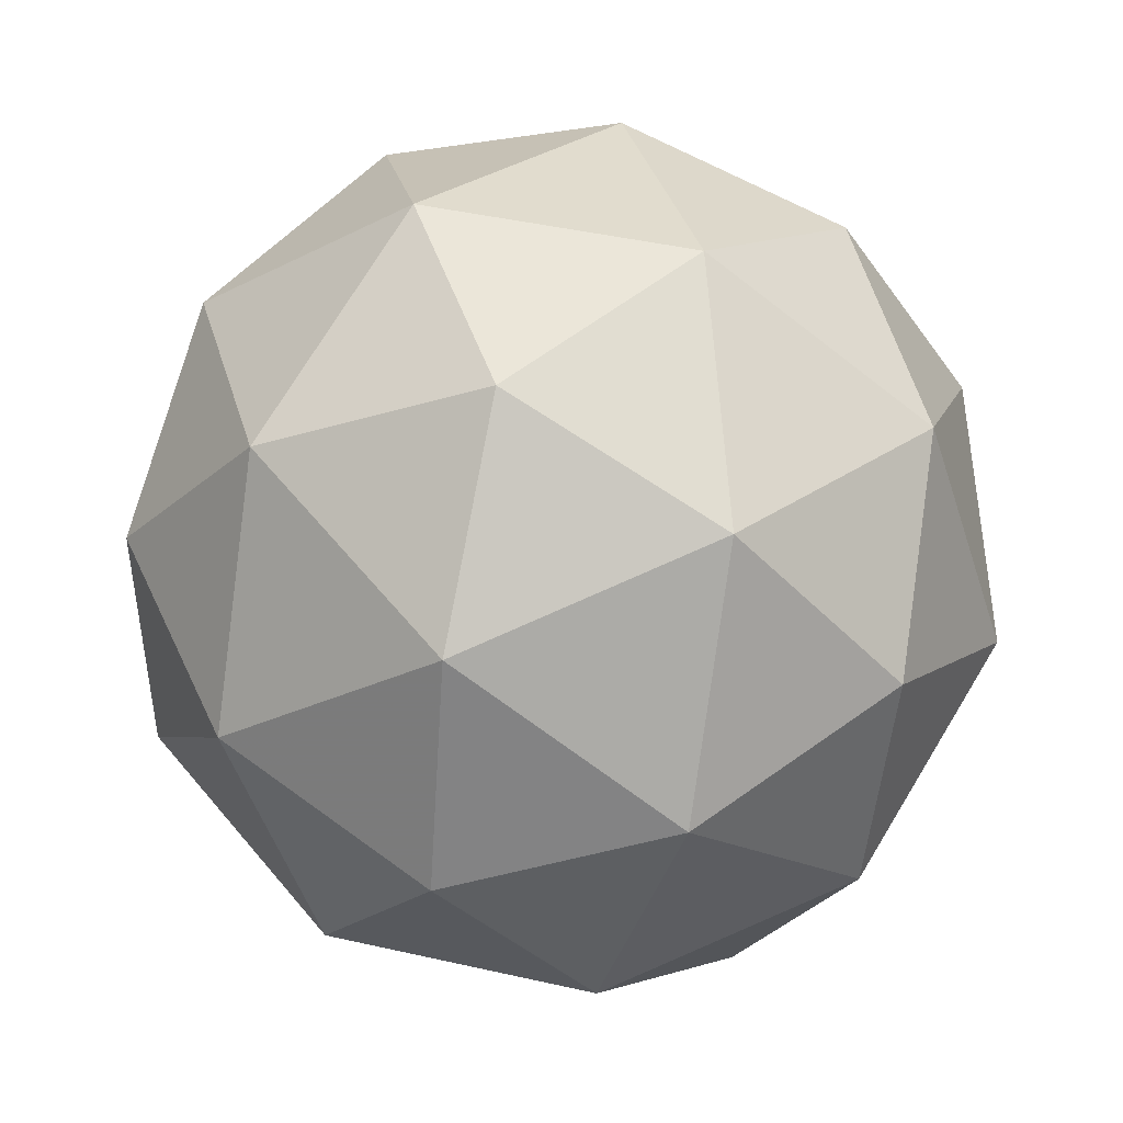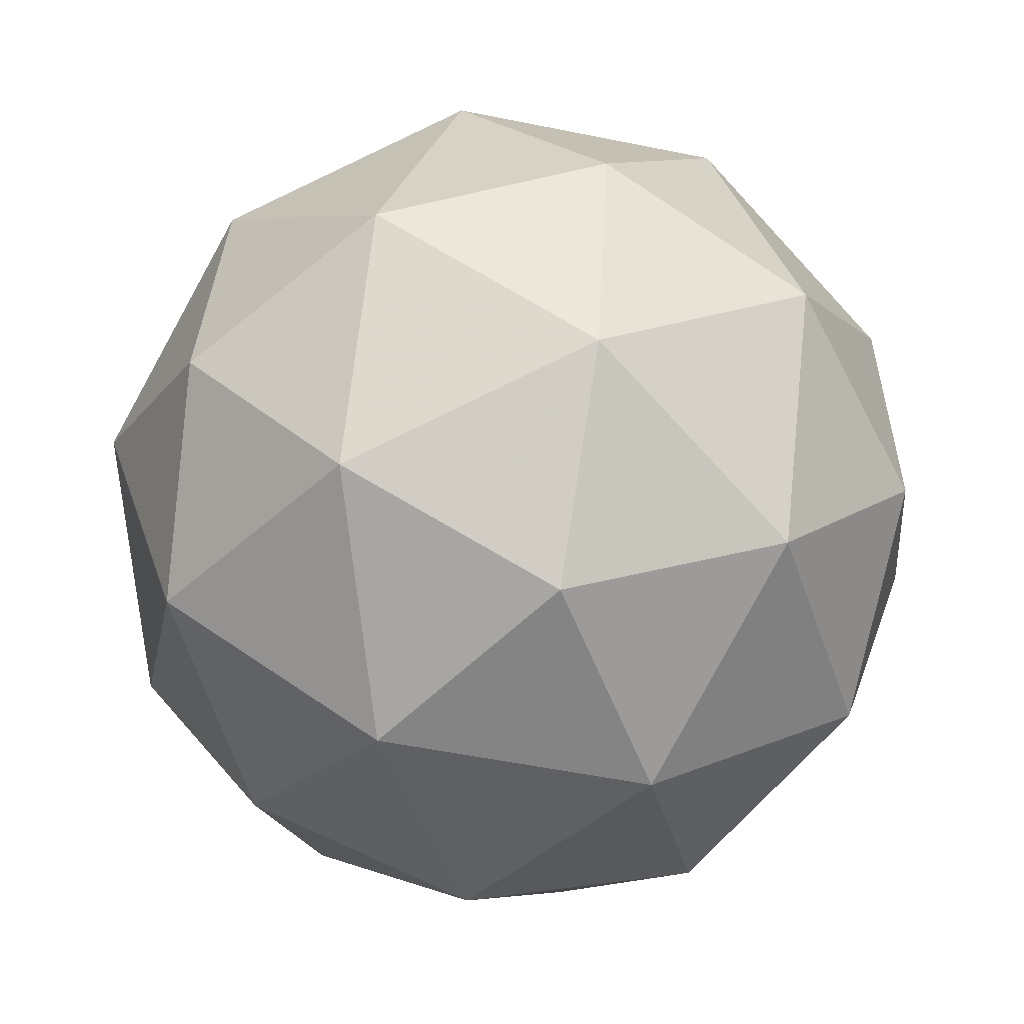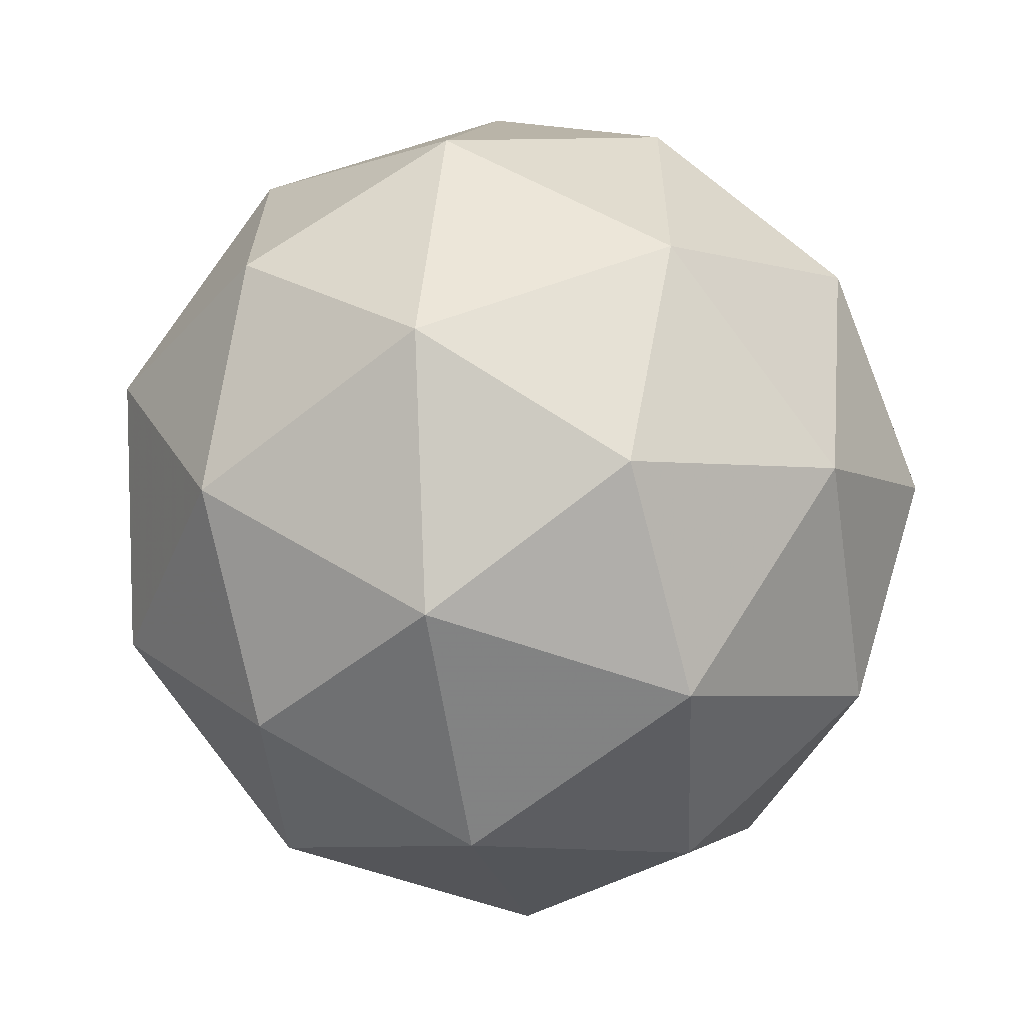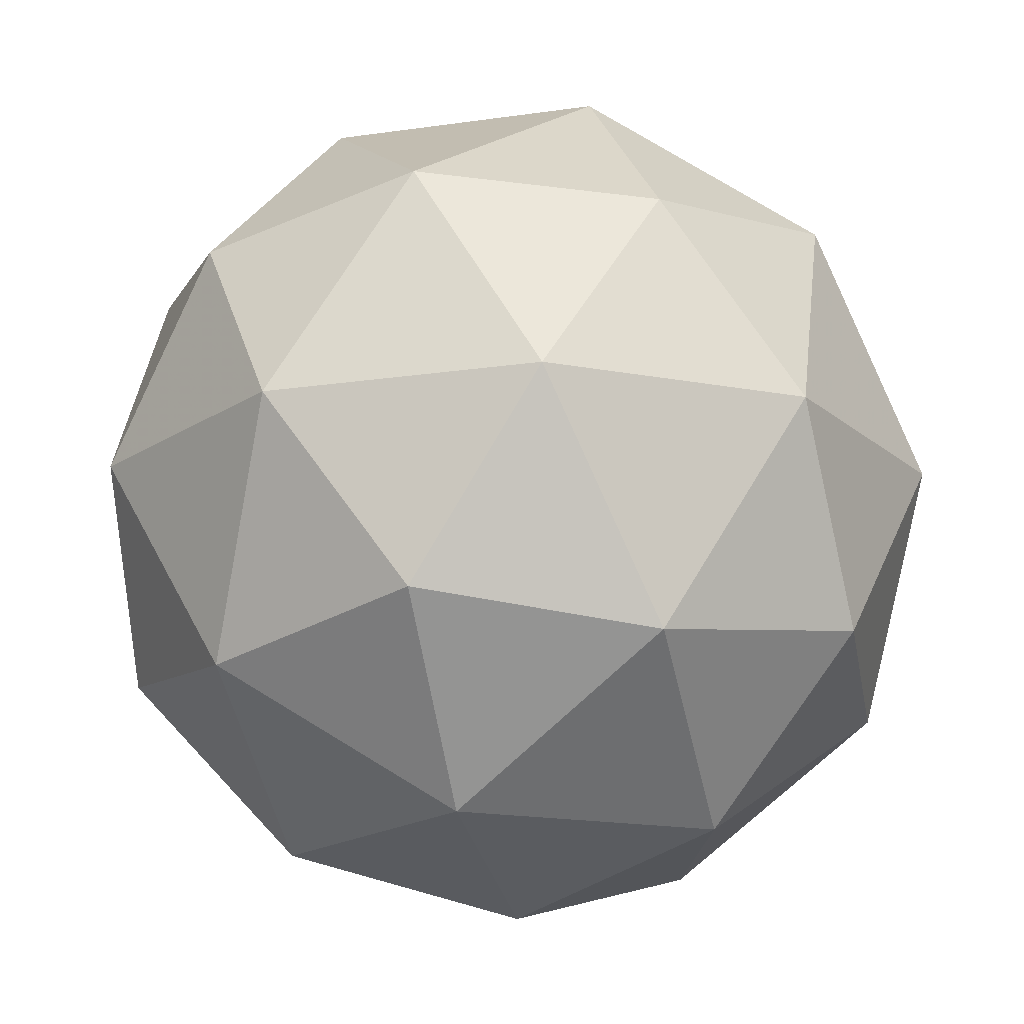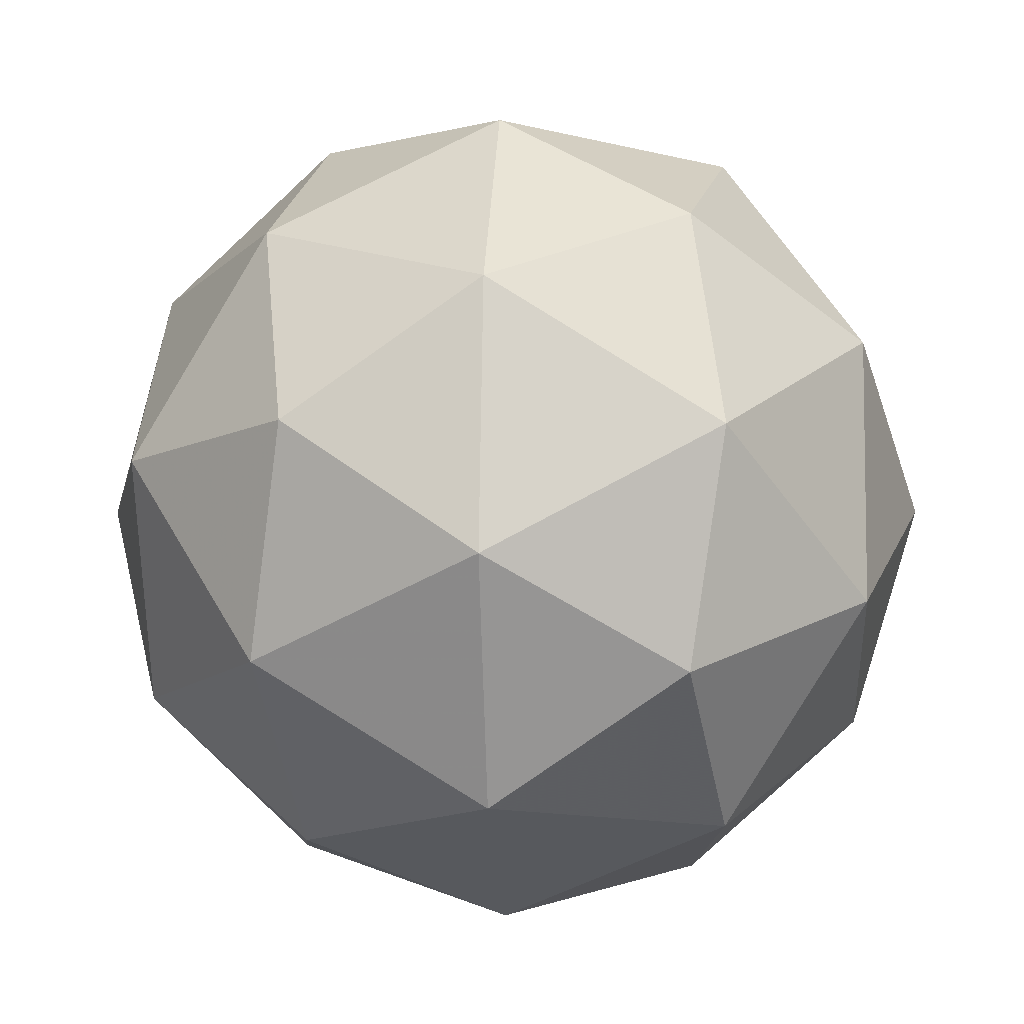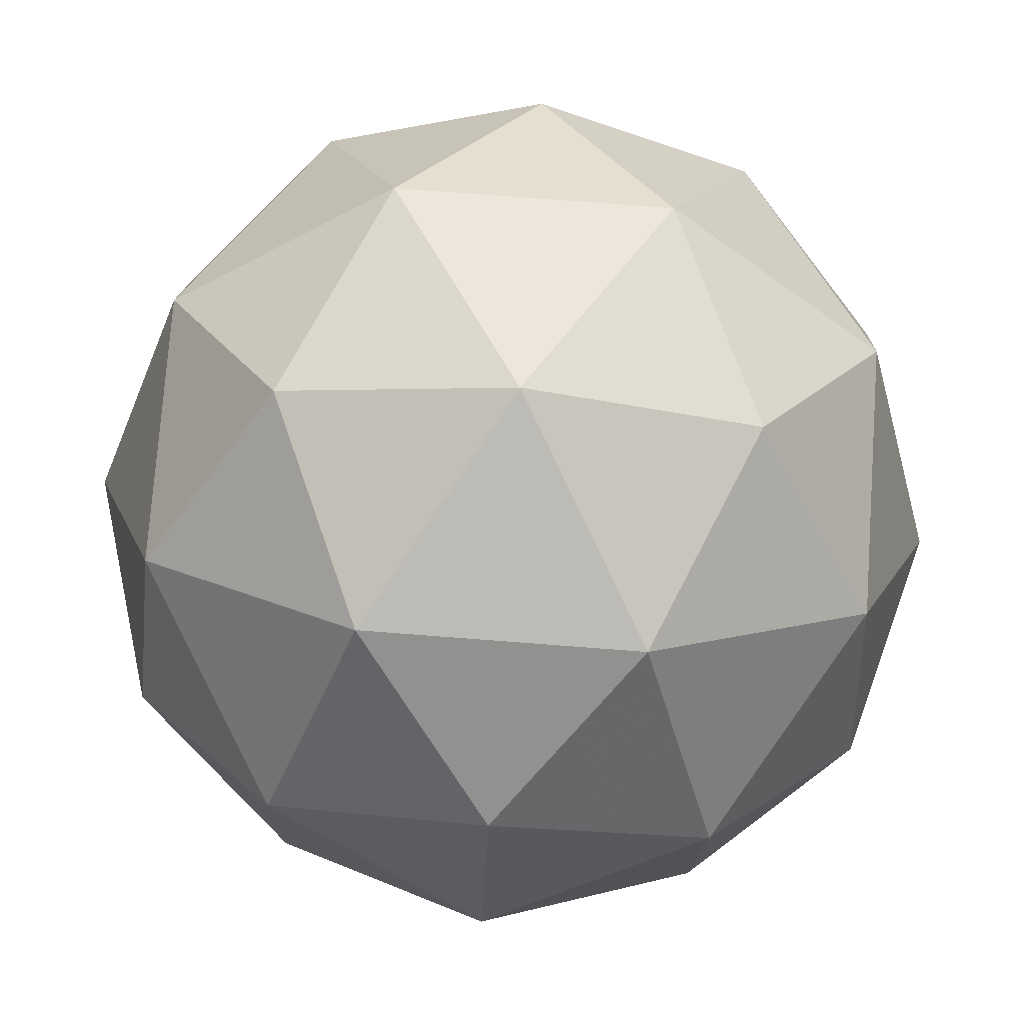
<metadata>
{"format":"obj","ext":"obj","renderer":"f3d","projection":"perspective","resolution":1024,"background":"white","views":[{"elev":15.0,"azim":121.3,"up":"+Z"},{"elev":13.6,"azim":-20.2,"up":"+Z"},{"elev":-35.4,"azim":87.2,"up":"+Z"},{"elev":-72.9,"azim":-16.1,"up":"+Y"},{"elev":-78.4,"azim":76.6,"up":"+Z"},{"elev":31.0,"azim":-58.3,"up":"+Y"}]}
</metadata>
<code>
v 34.02 -13.46 -45.4
v 33.98 -13.45 -45.47
v 34.03 -13.39 -45.44
v 34.02 -13.38 -45.36
v 33.97 -13.44 -45.33
v 33.94 -13.48 -45.4
v 33.95 -13.37 -45.48
v 33.98 -13.33 -45.41
v 33.94 -13.36 -45.34
v 33.89 -13.42 -45.37
v 33.9 -13.43 -45.45
v 33.9 -13.36 -45.42
v 34.03 -13.43 -45.42
v 34.01 -13.46 -45.44
v 34.01 -13.42 -45.47
v 33.96 -13.48 -45.44
v 33.98 -13.48 -45.4
v 34.03 -13.42 -45.37
v 34.03 -13.38 -45.4
v 34 -13.46 -45.36
v 34 -13.41 -45.34
v 33.95 -13.47 -45.36
v 33.93 -13.45 -45.47
v 33.91 -13.47 -45.43
v 34 -13.38 -45.47
v 33.97 -13.41 -45.49
v 34.01 -13.35 -45.38
v 34.01 -13.35 -45.43
v 33.95 -13.4 -45.33
v 33.98 -13.36 -45.34
v 33.91 -13.46 -45.38
v 33.92 -13.44 -45.34
v 33.92 -13.4 -45.48
v 33.97 -13.34 -45.45
v 33.96 -13.33 -45.37
v 33.91 -13.39 -45.35
v 33.88 -13.43 -45.41
v 33.92 -13.36 -45.46
v 33.89 -13.39 -45.44
v 33.94 -13.33 -45.42
v 33.91 -13.35 -45.38
v 33.88 -13.39 -45.39
f 1 14 13
f 2 14 16
f 1 13 18
f 1 18 20
f 1 20 17
f 2 16 23
f 3 15 25
f 4 19 27
f 5 21 29
f 6 22 31
f 2 23 26
f 3 25 28
f 4 27 30
f 5 29 32
f 6 31 24
f 7 33 38
f 8 34 40
f 9 35 41
f 10 36 42
f 11 37 39
f 39 42 12
f 39 37 42
f 37 10 42
f 42 41 12
f 42 36 41
f 36 9 41
f 41 40 12
f 41 35 40
f 35 8 40
f 40 38 12
f 40 34 38
f 34 7 38
f 38 39 12
f 38 33 39
f 33 11 39
f 24 37 11
f 24 31 37
f 31 10 37
f 32 36 10
f 32 29 36
f 29 9 36
f 30 35 9
f 30 27 35
f 27 8 35
f 28 34 8
f 28 25 34
f 25 7 34
f 26 33 7
f 26 23 33
f 23 11 33
f 31 32 10
f 31 22 32
f 22 5 32
f 29 30 9
f 29 21 30
f 21 4 30
f 27 28 8
f 27 19 28
f 19 3 28
f 25 26 7
f 25 15 26
f 15 2 26
f 23 24 11
f 23 16 24
f 16 6 24
f 17 22 6
f 17 20 22
f 20 5 22
f 20 21 5
f 20 18 21
f 18 4 21
f 18 19 4
f 18 13 19
f 13 3 19
f 16 17 6
f 16 14 17
f 14 1 17
f 13 15 3
f 13 14 15
f 14 2 15

</code>
